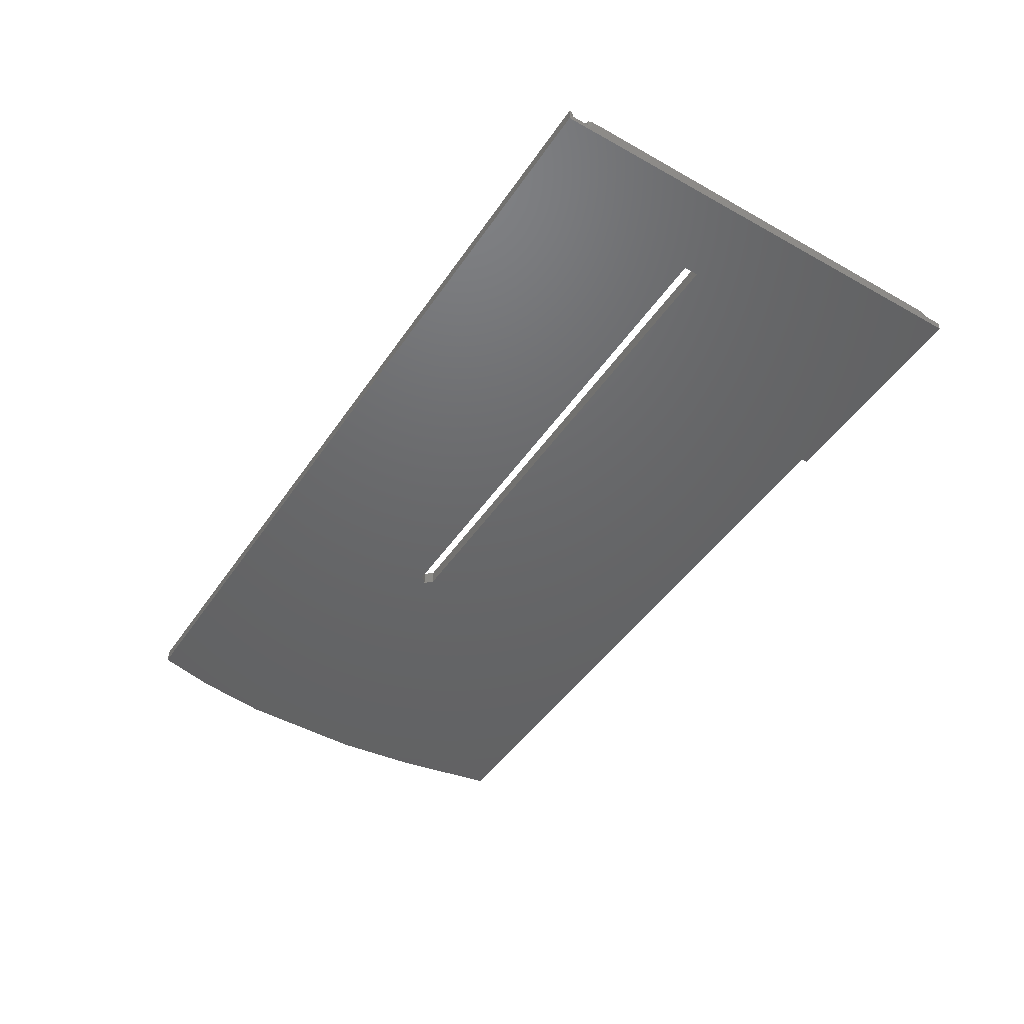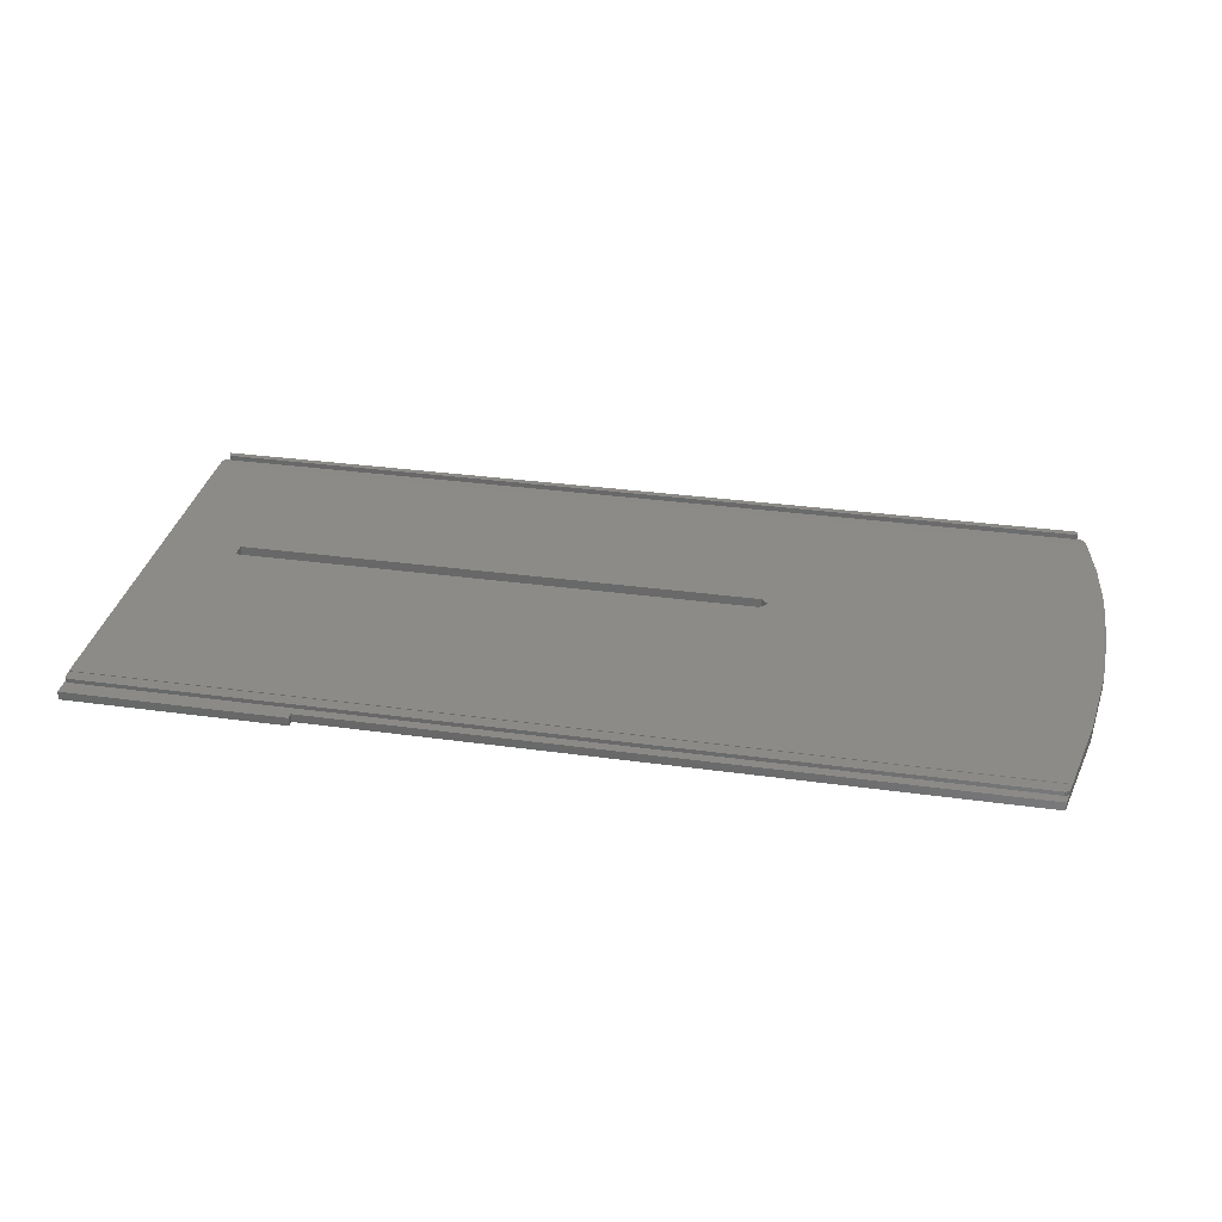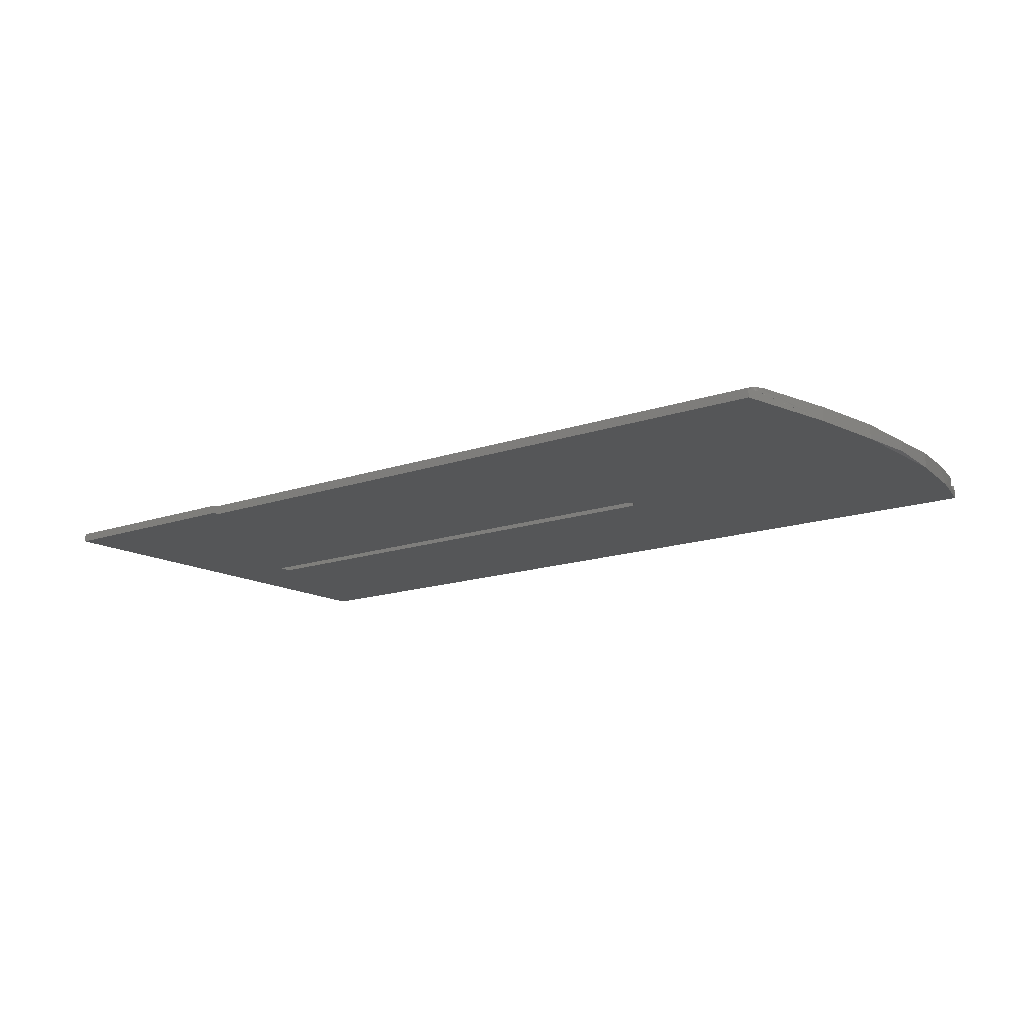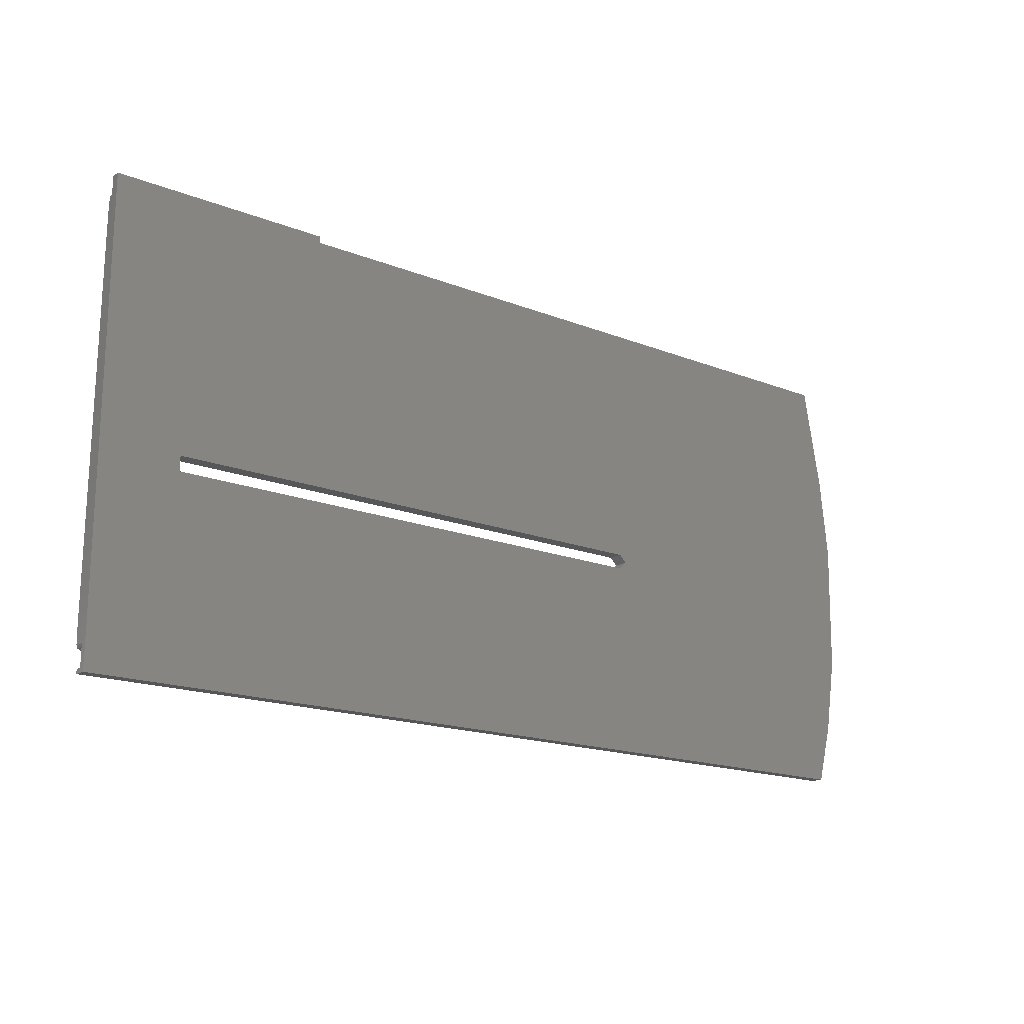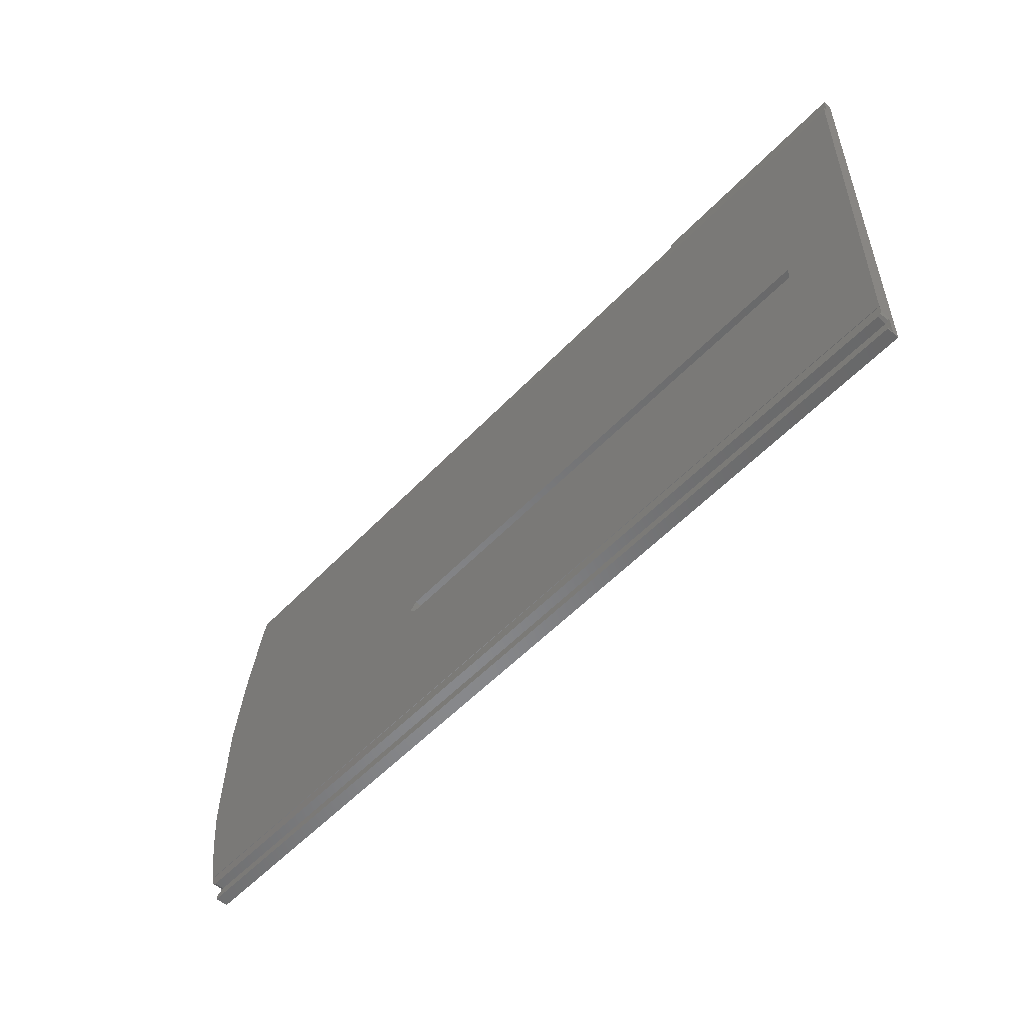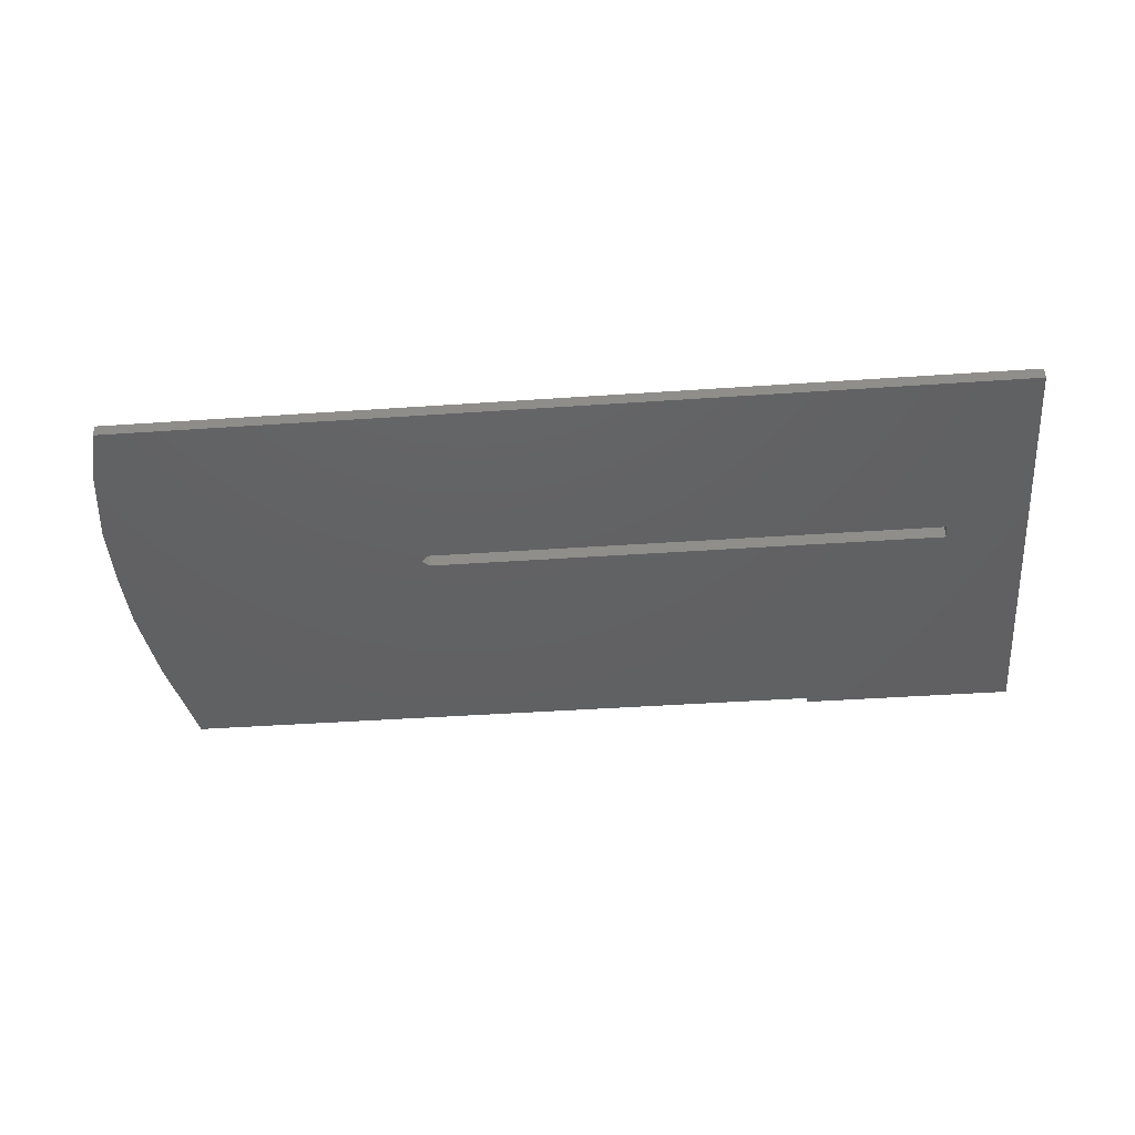
<metadata>
{"format":"stl","ext":"stl","renderer":"f3d","projection":"perspective","resolution":1024,"background":"white","views":[{"elev":-46.4,"azim":-122.2,"up":"+Y"},{"elev":31.7,"azim":11.1,"up":"+Y"},{"elev":-15.1,"azim":36.7,"up":"+Y"},{"elev":-16.8,"azim":-38.9,"up":"+Z"},{"elev":-54.2,"azim":-132.2,"up":"+Z"},{"elev":-42.6,"azim":-175.3,"up":"+Y"}]}
</metadata>
<code>
# stl→obj: 88 verts, 176 faces
v -163.8 5.95 -303.9
v -163.8 7.42 -303.9
v -163.8 7.463 -307.3
v -163.6 7.456 -306.7
v -163.8 9.57 -376.5
v -163.8 8.188 -308.5
v -163.8 8.173 -307.3
v -126.6 5.95 -303.9
v -126.6 7.42 -303.9
v -163.1 7.454 -306.5
v -163.8 7.958 -381.8
v -163.8 6.937 -382.1
v -150.2 6.523 -349.3
v -163.8 7.908 -377.8
v -150.2 6.492 -346.8
v -163.8 9.103 -381.7
v -163.8 9.108 -382.1
v -9.575 9.108 -382.1
v -9.575 6.937 -382.1
v -163.6 9.097 -381.2
v -10.25 9.094 -381
v -163.1 9.094 -381
v -9.653 9.098 -381.3
v -163.6 7.952 -381.2
v -163.6 7.915 -378.3
v -163.8 9.586 -377.7
v -163.6 9.592 -378.3
v -8.07 9.57 -376.5
v -163.8 8.288 -308.5
v -163.8 9.655 -376.5
v -8.07 9.655 -376.5
v -150.2 9.058 -346.8
v -150.2 9.108 -349.3
v -60.41 9.108 -349.3
v -9.742 8.188 -308.5
v -9.742 8.288 -308.5
v -163.6 8.166 -306.7
v -10.79 8.163 -306.5
v -163.1 8.163 -306.5
v -10.32 8.165 -306.7
v -9.899 8.179 -307.8
v -10.06 8.17 -307.1
v -126.5 7.421 -303.9
v -126.5 5.951 -303.9
v -126.5 5.963 -304.9
v -126.5 5.964 -305
v -126.4 7.434 -305
v -10.79 7.454 -306.5
v -126.5 7.434 -305
v -126.5 7.433 -304.9
v -10.49 7.434 -305
v -10.42 7.455 -306.6
v -10.11 7.458 -306.9
v -10.11 5.988 -306.9
v -6.96 6.191 -323
v -10.09 7.46 -307
v -10.49 5.964 -305
v -126.4 5.964 -305
v -60.41 6.523 -349.3
v -59.16 9.083 -348
v -59.16 6.508 -348.1
v -60.41 9.058 -346.8
v -60.41 6.492 -346.8
v -6.902 8.586 -323.3
v -6.354 9.484 -368
v -5.264 8.859 -336.9
v -5.264 9.305 -359.1
v -7.069 6.809 -372
v -4.815 8.643 -348.5
v -5.264 6.647 -359.1
v -5.264 6.367 -336.9
v -4.814 6.962 -348.5
v -163.1 7.917 -378.5
v -163.1 9.595 -378.5
v -9.154 9.595 -378.5
v -9.154 7.917 -378.5
v -8.694 9.593 -378.3
v -163.1 7.949 -381
v -8.962 7.936 -380
v -9.534 7.961 -382
v -9.653 7.953 -381.3
v -8.694 7.916 -378.4
v -10.25 7.949 -381
v -9.534 9.106 -382
v -8.427 7.91 -377.9
v -8.427 9.588 -377.9
v -8.248 9.579 -377.2
v -10.06 7.461 -307.1
f 1 2 3
f 4 3 2
f 5 1 3
f 6 5 3
f 7 6 3
f 4 7 3
f 8 2 1
f 9 2 8
f 10 2 9
f 4 2 10
f 11 12 1
f 13 1 12
f 14 11 1
f 5 14 1
f 15 8 1
f 13 15 1
f 16 17 12
f 18 12 17
f 11 16 12
f 19 12 18
f 13 12 19
f 20 17 16
f 21 17 22
f 20 22 17
f 23 17 21
f 23 18 17
f 24 16 11
f 20 16 24
f 25 11 14
f 24 11 25
f 5 26 14
f 27 14 26
f 27 25 14
f 28 26 5
f 27 26 28
f 29 30 5
f 31 5 30
f 6 29 5
f 28 5 31
f 32 30 29
f 33 34 30
f 31 30 34
f 32 33 30
f 35 29 6
f 36 32 29
f 35 36 29
f 37 6 7
f 38 6 39
f 37 39 6
f 40 6 38
f 41 6 42
f 40 42 6
f 35 6 41
f 37 7 4
f 43 9 8
f 44 43 8
f 45 44 8
f 46 45 8
f 15 46 8
f 43 10 9
f 47 48 10
f 39 10 48
f 49 47 10
f 50 49 10
f 43 50 10
f 37 4 10
f 37 10 39
f 51 52 48
f 38 48 52
f 47 51 48
f 38 39 48
f 51 53 52
f 40 52 53
f 40 38 52
f 54 53 51
f 55 53 54
f 56 53 55
f 40 53 56
f 57 51 47
f 54 51 57
f 58 47 49
f 57 47 58
f 46 49 50
f 58 49 46
f 44 50 43
f 45 50 44
f 46 50 45
f 59 34 33
f 36 34 60
f 61 60 34
f 31 34 36
f 61 34 59
f 15 33 32
f 13 59 33
f 13 33 15
f 36 62 32
f 15 32 62
f 36 60 62
f 63 62 60
f 15 62 63
f 63 60 61
f 64 31 36
f 55 64 36
f 35 55 36
f 64 65 31
f 28 31 65
f 66 67 65
f 68 65 67
f 64 66 65
f 28 65 68
f 69 67 66
f 68 67 70
f 69 70 67
f 71 66 64
f 72 66 71
f 72 69 66
f 71 64 55
f 73 74 75
f 28 75 74
f 76 73 75
f 77 76 75
f 77 75 28
f 25 74 73
f 27 74 25
f 27 28 74
f 78 73 76
f 24 25 73
f 78 24 73
f 79 80 76
f 81 76 80
f 82 79 76
f 77 82 76
f 83 78 76
f 81 83 76
f 19 80 79
f 23 81 80
f 23 80 84
f 19 84 80
f 82 85 79
f 19 79 85
f 86 85 82
f 68 19 85
f 28 68 85
f 87 28 85
f 86 87 85
f 77 86 82
f 20 24 78
f 22 78 83
f 20 78 22
f 21 83 81
f 21 22 83
f 23 21 81
f 77 28 86
f 86 28 87
f 23 84 18
f 19 18 84
f 54 57 19
f 61 19 57
f 68 54 19
f 61 59 19
f 13 19 59
f 63 58 46
f 15 63 46
f 63 57 58
f 63 61 57
f 68 55 54
f 70 71 55
f 68 70 55
f 42 88 55
f 56 55 88
f 41 42 55
f 35 41 55
f 72 71 70
f 72 70 69
f 40 88 42
f 40 56 88

</code>
